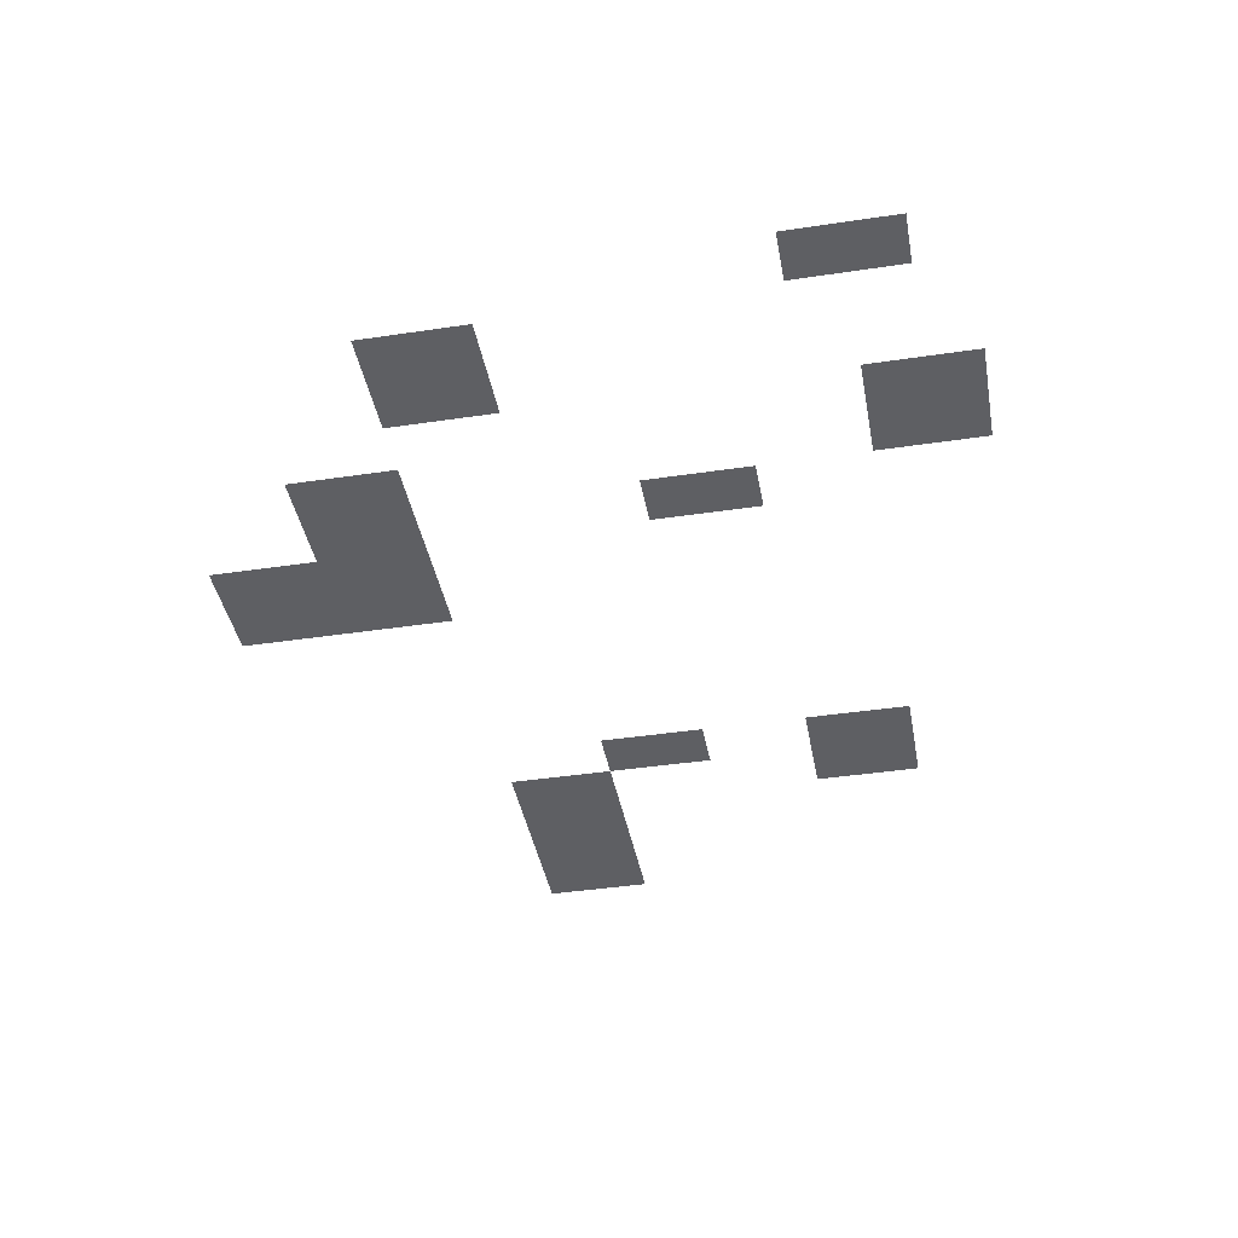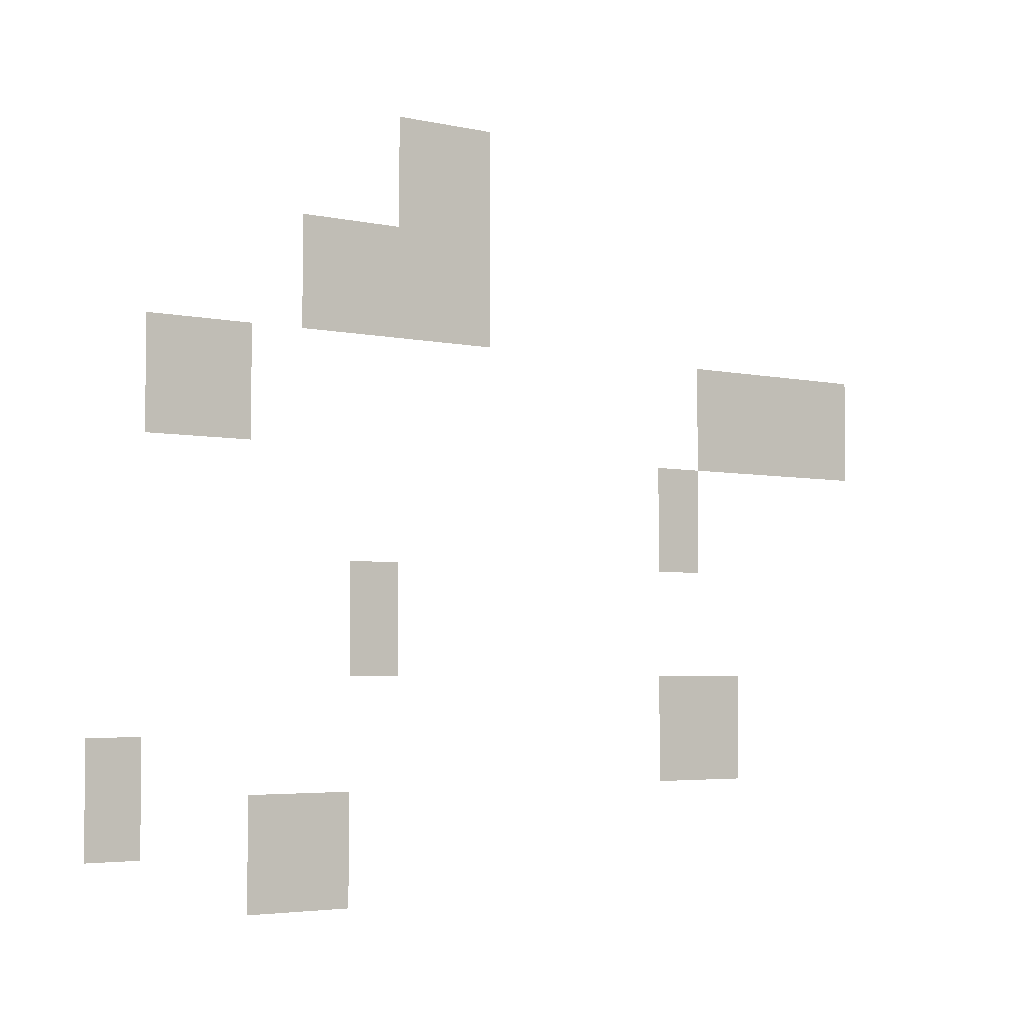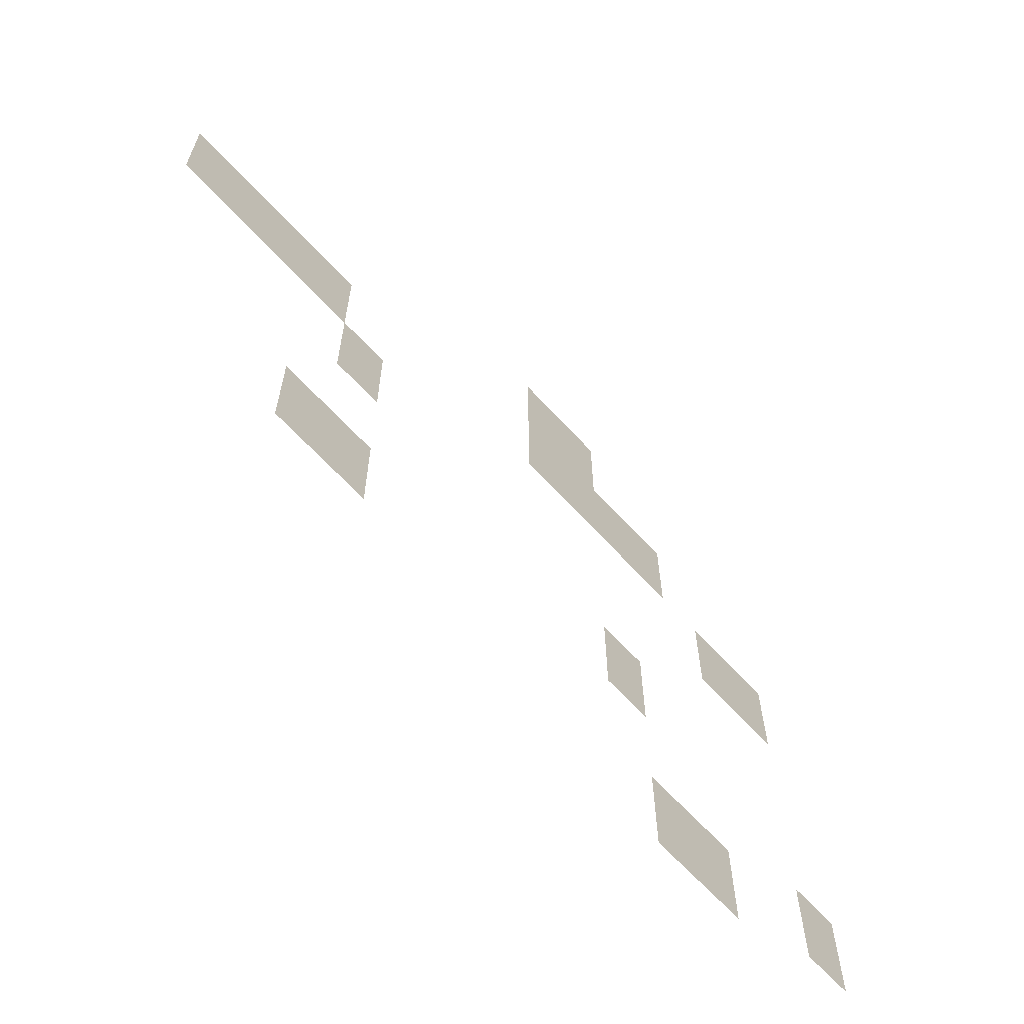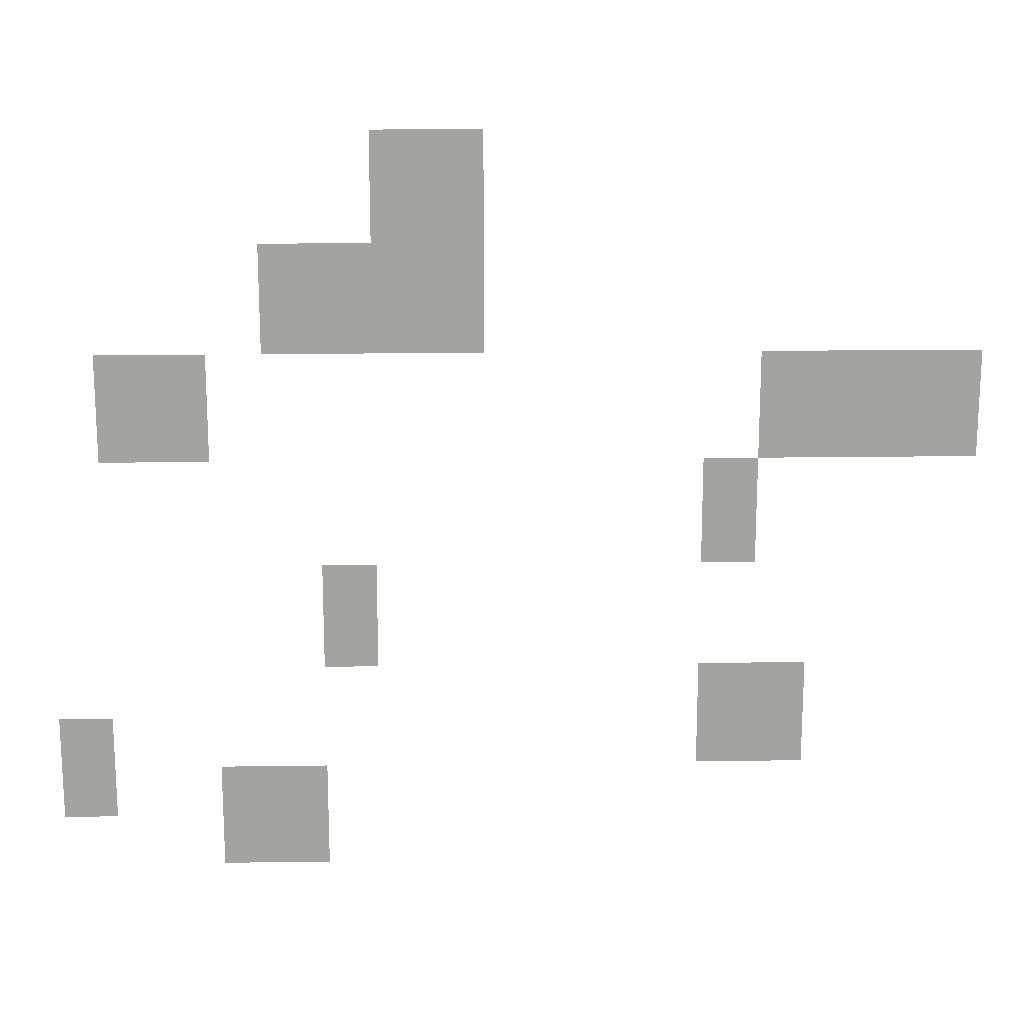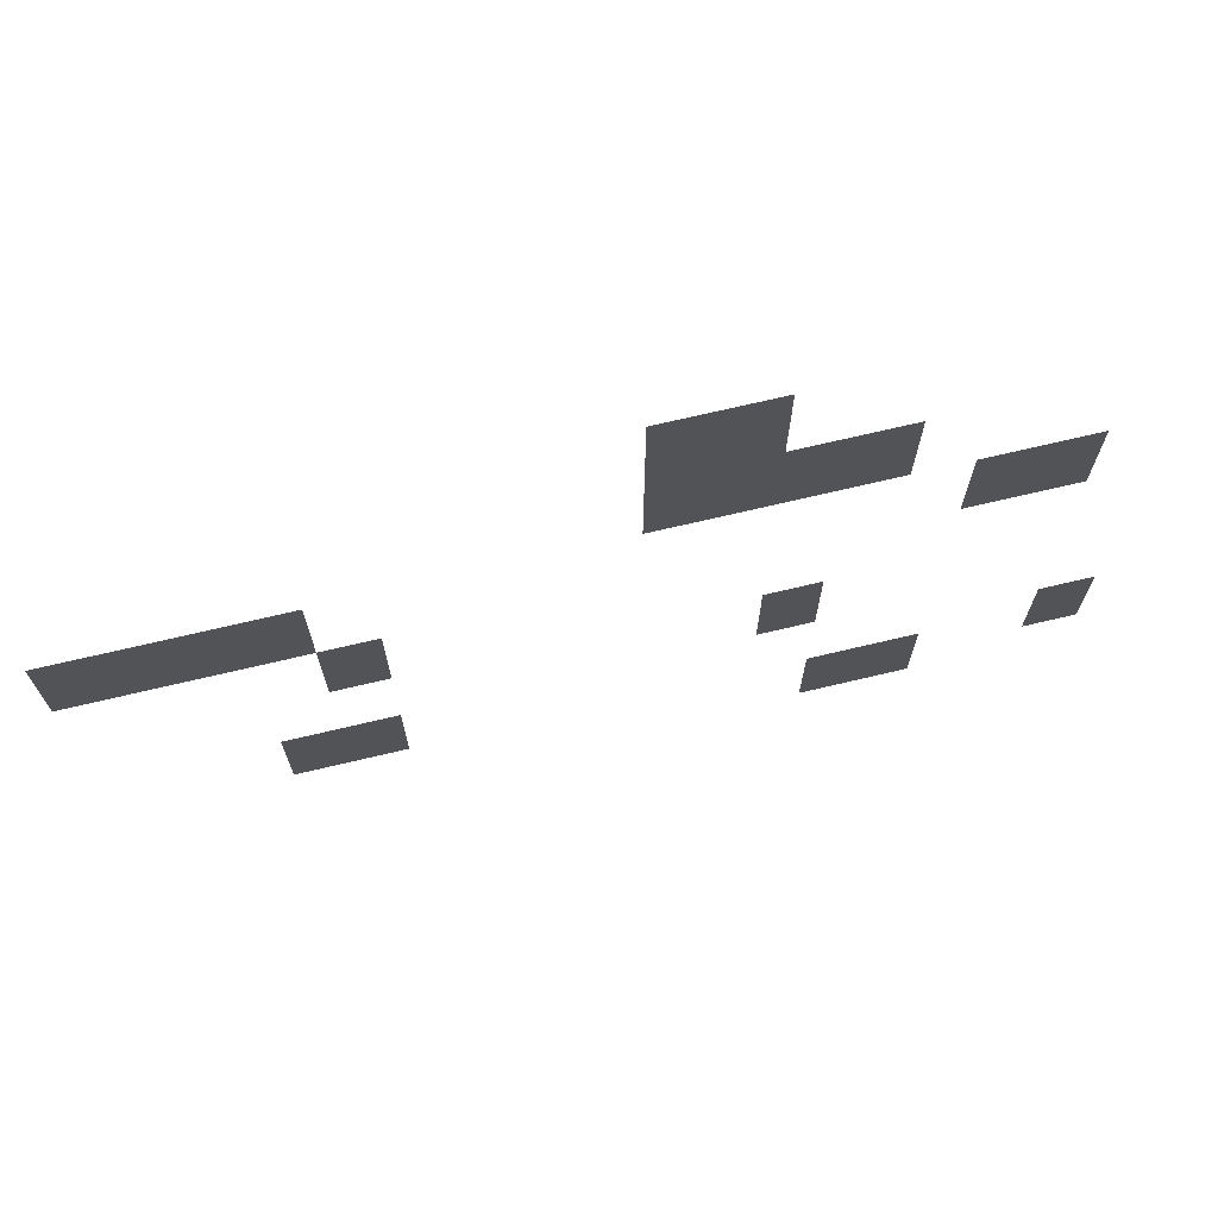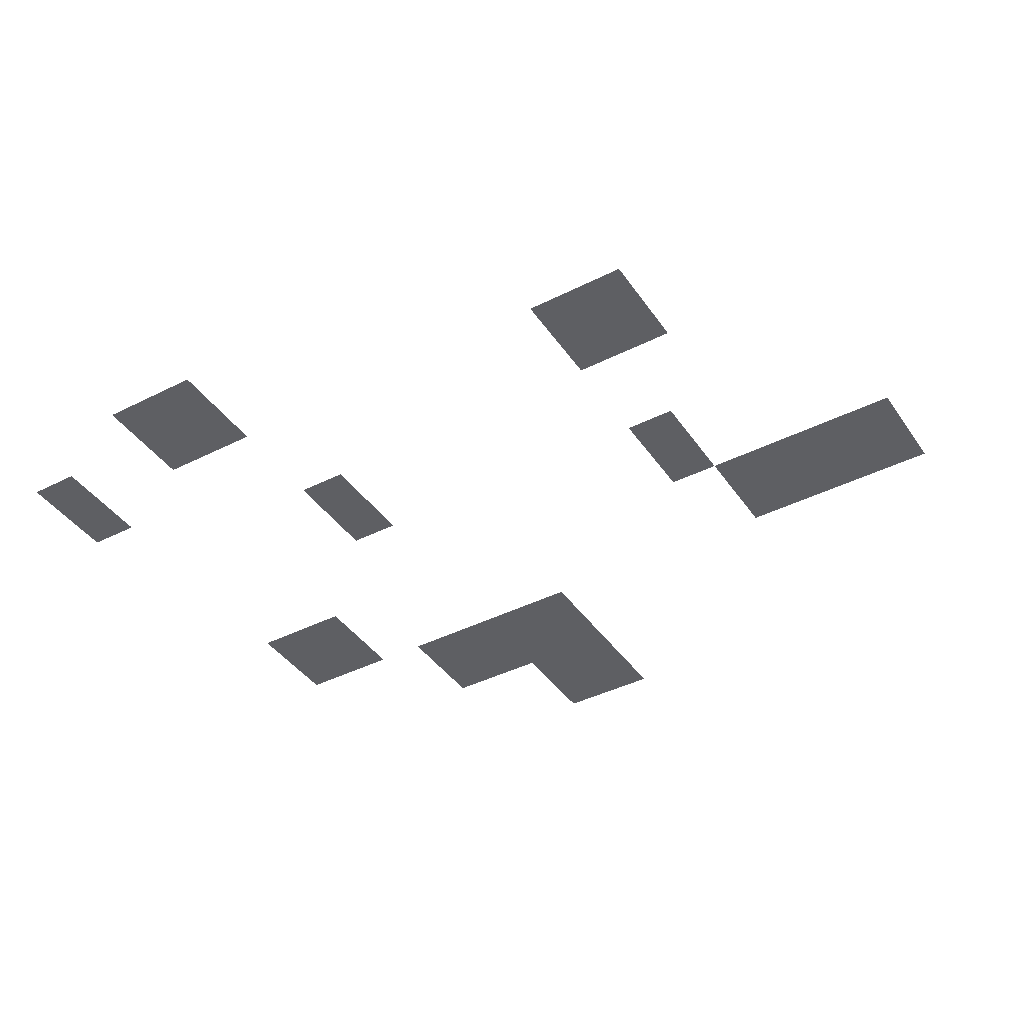
<metadata>
{"format":"obj","ext":"obj","renderer":"f3d","projection":"perspective","resolution":1024,"background":"white","views":[{"elev":-40.8,"azim":-79.6,"up":"+Z"},{"elev":-4.1,"azim":-36.3,"up":"+Y"},{"elev":-64.8,"azim":132.4,"up":"+Y"},{"elev":17.3,"azim":-1.6,"up":"+Y"},{"elev":71.1,"azim":166.7,"up":"+Y"},{"elev":-41.1,"azim":31.6,"up":"+Z"}]}
</metadata>
<code>
v -1680 -984 0
v -1704 -984 0
v -1704 -960 0
v -1680 -960 0
v -1704 -984 0
v -1728 -984 0
v -1728 -960 0
v -1704 -960 0
v -1680 -1008 0
v -1704 -1008 0
v -1704 -984 0
v -1680 -984 0
v -1704 -1008 0
v -1728 -1008 0
v -1728 -984 0
v -1704 -984 0
v -1680 -1032 0
v -1704 -1032 0
v -1704 -1008 0
v -1680 -1008 0
v -1704 -1032 0
v -1728 -1032 0
v -1728 -1008 0
v -1704 -1008 0
v -1728 -1032 0
v -1752 -1032 0
v -1752 -1008 0
v -1728 -1008 0
v -1752 -1032 0
v -1776 -1032 0
v -1776 -1008 0
v -1752 -1008 0
v -1680 -1056 0
v -1704 -1056 0
v -1704 -1032 0
v -1680 -1032 0
v -1704 -1056 0
v -1728 -1056 0
v -1728 -1032 0
v -1704 -1032 0
v -1728 -1056 0
v -1752 -1056 0
v -1752 -1032 0
v -1728 -1032 0
v -1752 -1056 0
v -1776 -1056 0
v -1776 -1032 0
v -1752 -1032 0
v -1464 -1080 0
v -1488 -1080 0
v -1488 -1056 0
v -1464 -1056 0
v -1488 -1080 0
v -1512 -1080 0
v -1512 -1056 0
v -1488 -1056 0
v -1512 -1080 0
v -1536 -1080 0
v -1536 -1056 0
v -1512 -1056 0
v -1536 -1080 0
v -1560 -1080 0
v -1560 -1056 0
v -1536 -1056 0
v -1800 -1080 0
v -1824 -1080 0
v -1824 -1056 0
v -1800 -1056 0
v -1824 -1080 0
v -1848 -1080 0
v -1848 -1056 0
v -1824 -1056 0
v -1464 -1104 0
v -1488 -1104 0
v -1488 -1080 0
v -1464 -1080 0
v -1488 -1104 0
v -1512 -1104 0
v -1512 -1080 0
v -1488 -1080 0
v -1512 -1104 0
v -1536 -1104 0
v -1536 -1080 0
v -1512 -1080 0
v -1536 -1104 0
v -1560 -1104 0
v -1560 -1080 0
v -1536 -1080 0
v -1800 -1104 0
v -1824 -1104 0
v -1824 -1080 0
v -1800 -1080 0
v -1824 -1104 0
v -1848 -1104 0
v -1848 -1080 0
v -1824 -1080 0
v -1560 -1128 0
v -1584 -1128 0
v -1584 -1104 0
v -1560 -1104 0
v -1560 -1152 0
v -1584 -1152 0
v -1584 -1128 0
v -1560 -1128 0
v -1728 -1176 0
v -1752 -1176 0
v -1752 -1152 0
v -1728 -1152 0
v -1728 -1200 0
v -1752 -1200 0
v -1752 -1176 0
v -1728 -1176 0
v -1536 -1224 0
v -1560 -1224 0
v -1560 -1200 0
v -1536 -1200 0
v -1560 -1224 0
v -1584 -1224 0
v -1584 -1200 0
v -1560 -1200 0
v -1536 -1248 0
v -1560 -1248 0
v -1560 -1224 0
v -1536 -1224 0
v -1560 -1248 0
v -1584 -1248 0
v -1584 -1224 0
v -1560 -1224 0
v -1848 -1248 0
v -1872 -1248 0
v -1872 -1224 0
v -1848 -1224 0
v -1752 -1272 0
v -1776 -1272 0
v -1776 -1248 0
v -1752 -1248 0
v -1776 -1272 0
v -1800 -1272 0
v -1800 -1248 0
v -1776 -1248 0
v -1848 -1272 0
v -1872 -1272 0
v -1872 -1248 0
v -1848 -1248 0
v -1752 -1296 0
v -1776 -1296 0
v -1776 -1272 0
v -1752 -1272 0
v -1776 -1296 0
v -1800 -1296 0
v -1800 -1272 0
v -1776 -1272 0
g SalleS-Tombes_mesh_0003
f 1 2 3 4
f 5 6 7 8
f 9 10 11 12
f 13 14 15 16
f 17 18 19 20
f 21 22 23 24
f 25 26 27 28
f 29 30 31 32
f 33 34 35 36
f 37 38 39 40
f 41 42 43 44
f 45 46 47 48
f 49 50 51 52
f 53 54 55 56
f 57 58 59 60
f 61 62 63 64
f 65 66 67 68
f 69 70 71 72
f 73 74 75 76
f 77 78 79 80
f 81 82 83 84
f 85 86 87 88
f 89 90 91 92
f 93 94 95 96
f 97 98 99 100
f 101 102 103 104
f 105 106 107 108
f 109 110 111 112
f 113 114 115 116
f 117 118 119 120
f 121 122 123 124
f 125 126 127 128
f 129 130 131 132
f 133 134 135 136
f 137 138 139 140
f 141 142 143 144
f 145 146 147 148
f 149 150 151 152

</code>
